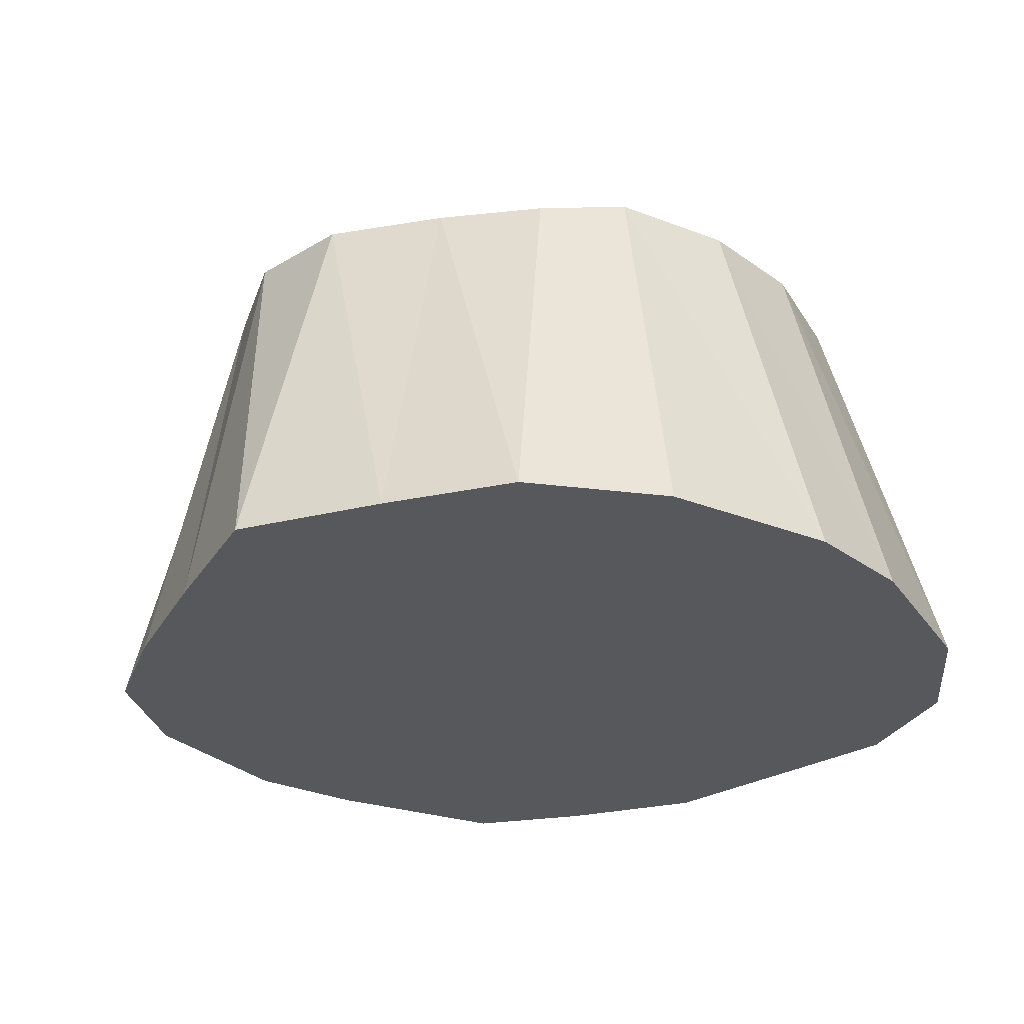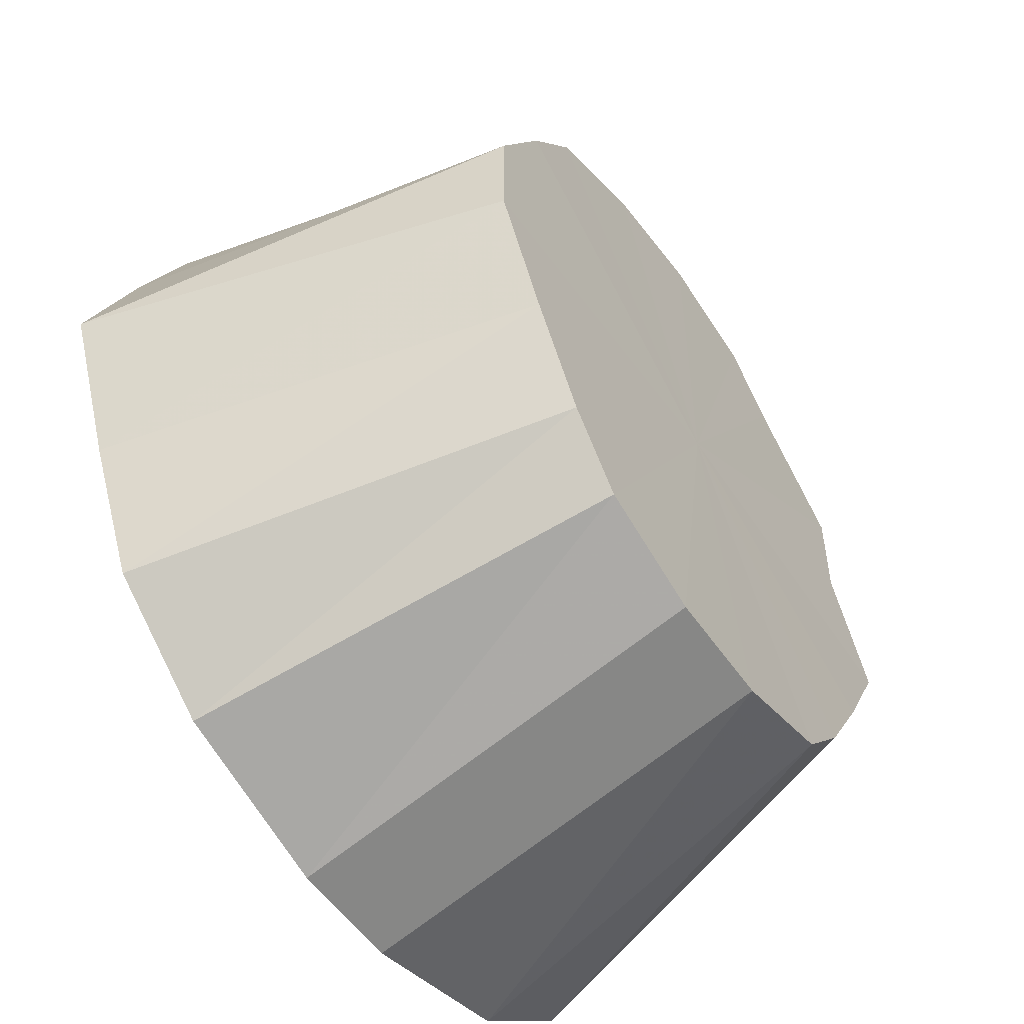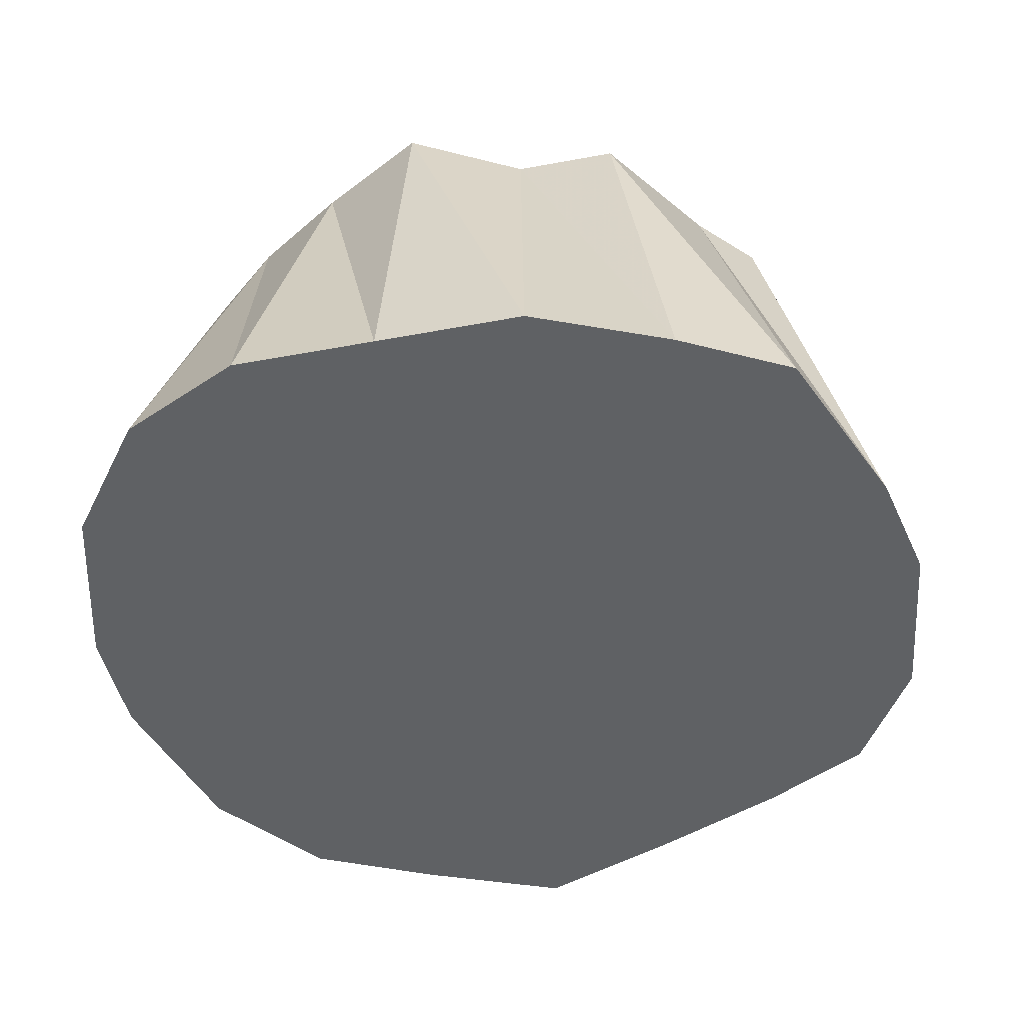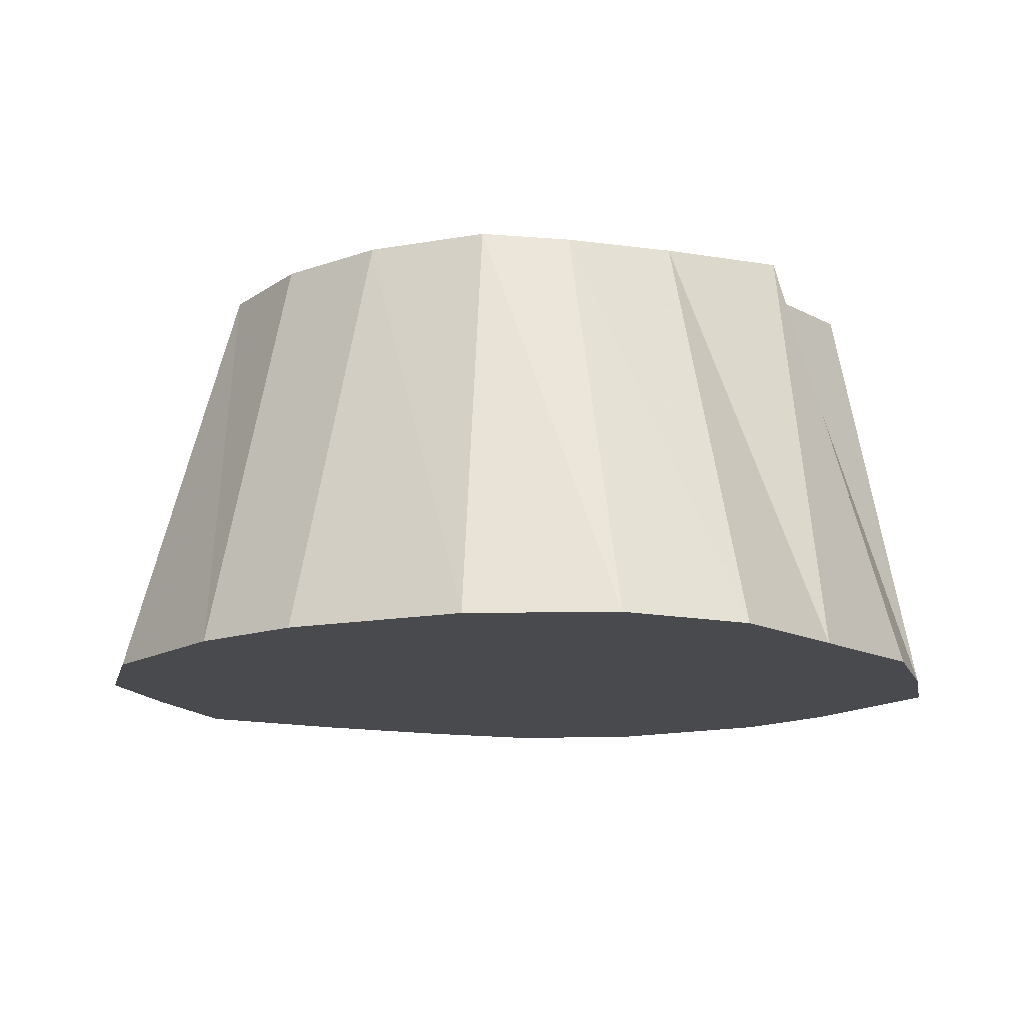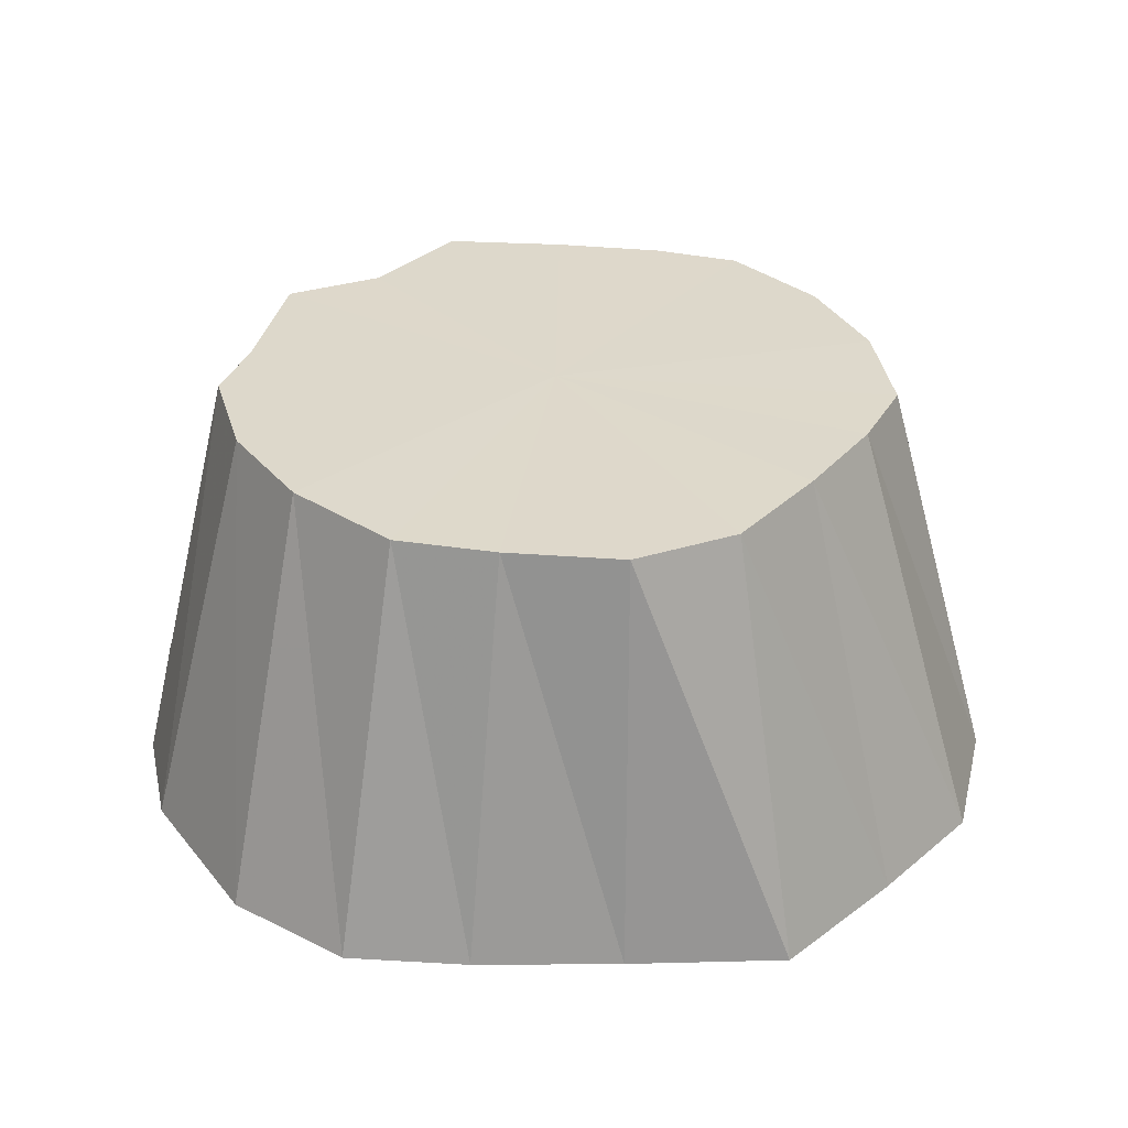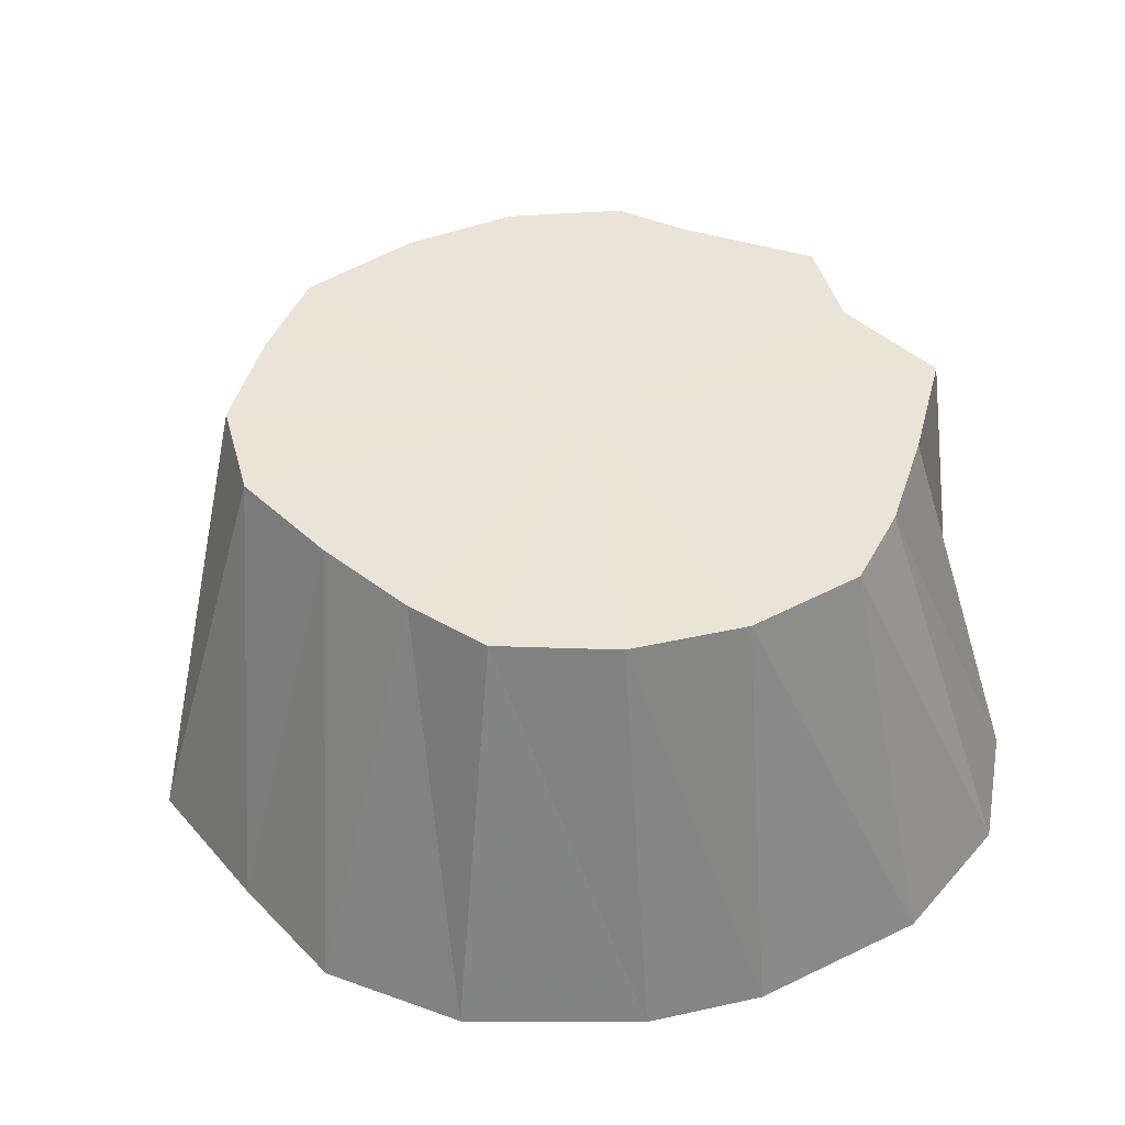
<metadata>
{"format":"obj","ext":"obj","renderer":"f3d","projection":"perspective","resolution":1024,"background":"white","views":[{"elev":-28.0,"azim":132.6,"up":"+Y"},{"elev":-53.8,"azim":123.7,"up":"+Z"},{"elev":-46.2,"azim":-77.9,"up":"+Y"},{"elev":-13.1,"azim":-140.6,"up":"+Y"},{"elev":31.5,"azim":66.1,"up":"+Y"},{"elev":43.5,"azim":165.3,"up":"+Y"}]}
</metadata>
<code>
o 25794
v 2242 1874 7.383
v 2242 1874 7.379
v 2242 1874 7.364
v 2242 1874 7.367
v 2242 1874 7.361
v 2242 1874 7.379
v 2242 1874 7.349
v 2242 1874 7.352
v 2242 1874 7.367
v 2242 1874 7.326
v 2242 1874 7.338
v 2242 1874 7.349
v 2242 1874 7.307
v 2242 1874 7.301
v 2242 1874 7.321
v 2242 1874 7.383
v 2242 1874 7.361
v 2242 1874 7.379
v 2242 1874 7.321
v 2242 1874 7.338
v 2242 1874 7.338
v 2242 1874 7.321
v 2242 1874 7.284
v 2242 1874 7.302
v 2242 1874 7.367
v 2242 1874 7.352
v 2242 1874 7.379
v 2242 1874 7.349
v 2242 1874 7.338
v 2242 1874 7.367
v 2242 1874 7.326
v 2242 1874 7.321
v 2242 1874 7.326
v 2242 1874 7.302
v 2242 1874 7.301
v 2242 1874 7.277
v 2242 1874 7.284
v 2242 1874 7.277
v 2242 1874 7.268
v 2242 1874 7.256
v 2242 1874 7.24
v 2242 1874 7.257
v 2242 1874 7.256
v 2242 1874 7.232
v 2242 1874 7.251
v 2242 1874 7.24
v 2242 1874 7.232
v 2242 1874 7.251
v 2242 1874 7.232
v 2242 1874 7.24
v 2242 1874 7.257
v 2242 1874 7.232
v 2242 1874 7.268
v 2242 1874 7.24
v 2242 1874 7.256
v 2242 1874 7.284
v 2242 1874 7.256
v 2242 1874 7.277
v 2242 1874 7.302
v 2242 1874 7.277
v 2242 1874 7.301
v 2242 1874 7.326
v 2242 1874 7.321
v 2242 1874 7.338
v 2242 1874 7.301
v 2242 1874 7.302
v 2242 1874 7.284
v 2242 1874 7.349
v 2242 1874 7.338
v 2242 1874 7.321
v 2242 1874 7.383
v 2242 1874 7.307
v 2242 1874 7.379
v 2242 1874 7.367
v 2242 1874 7.379
v 2242 1874 7.349
v 2242 1874 7.367
v 2242 1874 7.326
v 2242 1874 7.349
v 2242 1874 7.301
v 2242 1874 7.326
v 2242 1874 7.277
v 2242 1874 7.301
v 2242 1874 7.256
v 2242 1874 7.277
v 2242 1874 7.256
v 2242 1874 7.24
v 2242 1874 7.24
v 2242 1874 7.232
v 2242 1874 7.232
f 1 2 3
f 2 4 5
f 6 5 3
f 4 7 8
f 9 8 5
f 7 10 11
f 12 11 8
f 8 11 13
f 5 8 13
f 3 5 13
f 10 14 15
f 16 3 17
f 17 3 13
f 18 1 17
f 19 20 13
f 21 22 13
f 23 24 13
f 25 18 26
f 27 17 26
f 26 17 13
f 28 25 29
f 30 26 29
f 29 26 13
f 31 28 32
f 33 32 34
f 35 31 34
f 34 32 13
f 36 35 37
f 38 37 39
f 40 36 39
f 39 37 13
f 41 40 42
f 43 39 42
f 42 39 13
f 44 41 45
f 46 42 45
f 45 42 13
f 47 44 48
f 49 45 48
f 48 45 13
f 50 47 51
f 52 48 51
f 51 48 13
f 53 51 13
f 54 51 53
f 55 50 53
f 56 53 13
f 57 53 56
f 58 55 56
f 59 56 13
f 14 58 59
f 60 56 59
f 15 59 13
f 61 59 15
f 62 63 64
f 65 66 67
f 68 69 70
f 71 72 73
f 73 72 74
f 75 72 71
f 74 72 76
f 77 72 75
f 76 72 78
f 79 72 77
f 78 72 80
f 81 72 79
f 80 72 82
f 83 72 81
f 82 72 84
f 85 72 83
f 86 72 85
f 84 72 87
f 88 72 86
f 87 72 89
f 90 72 88
f 89 72 90

</code>
